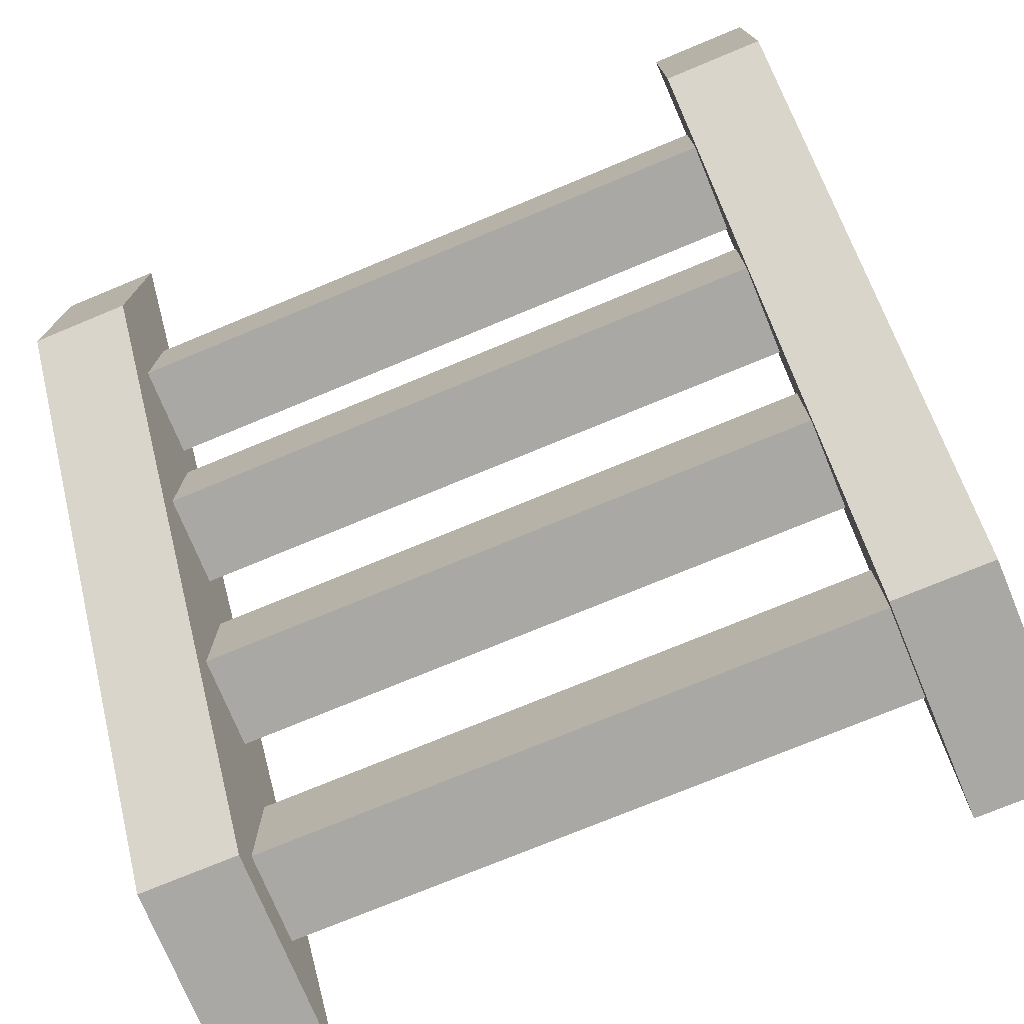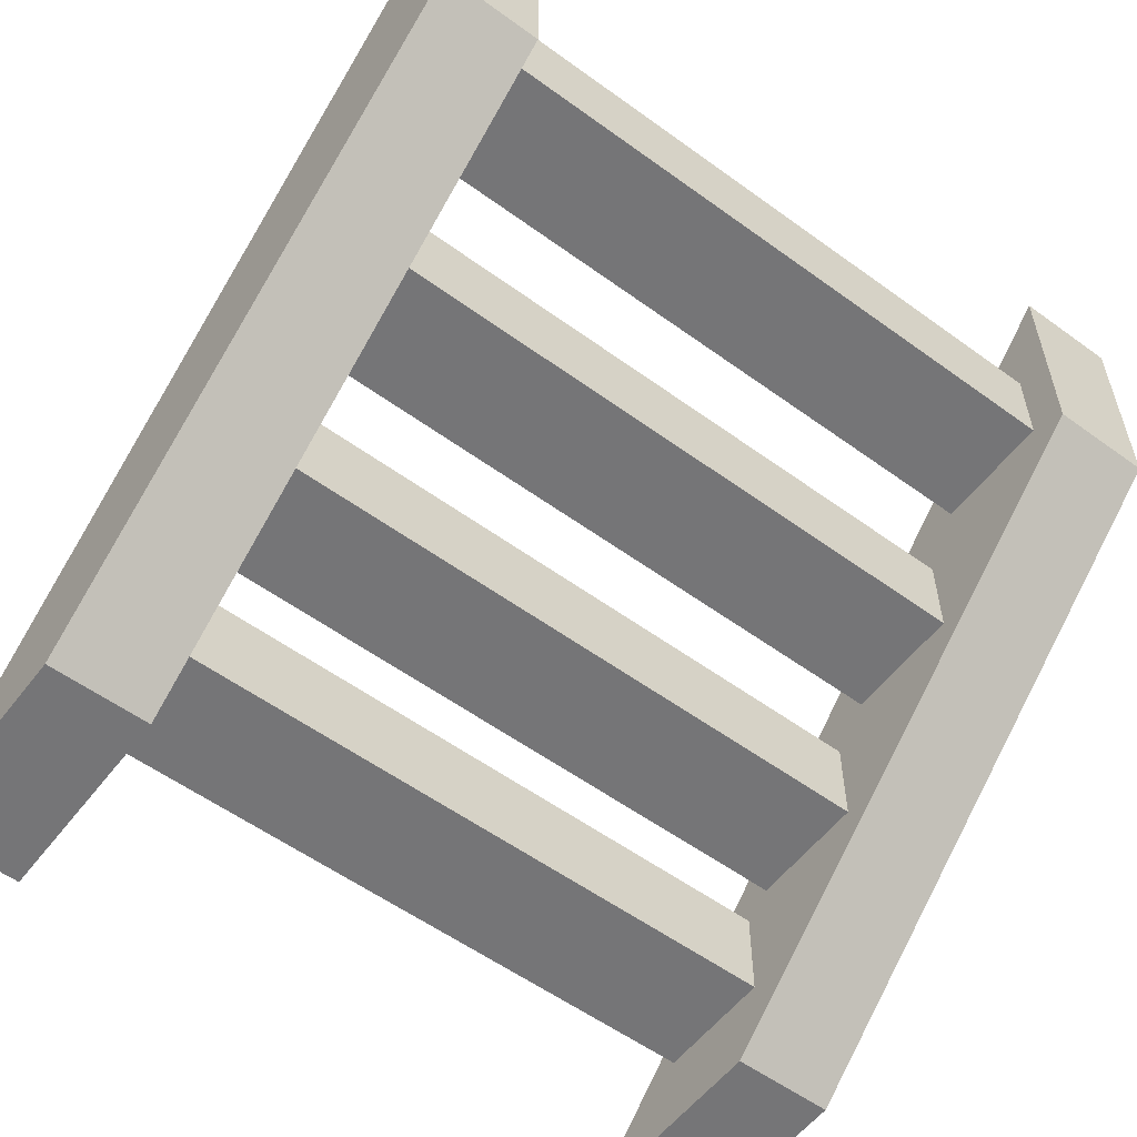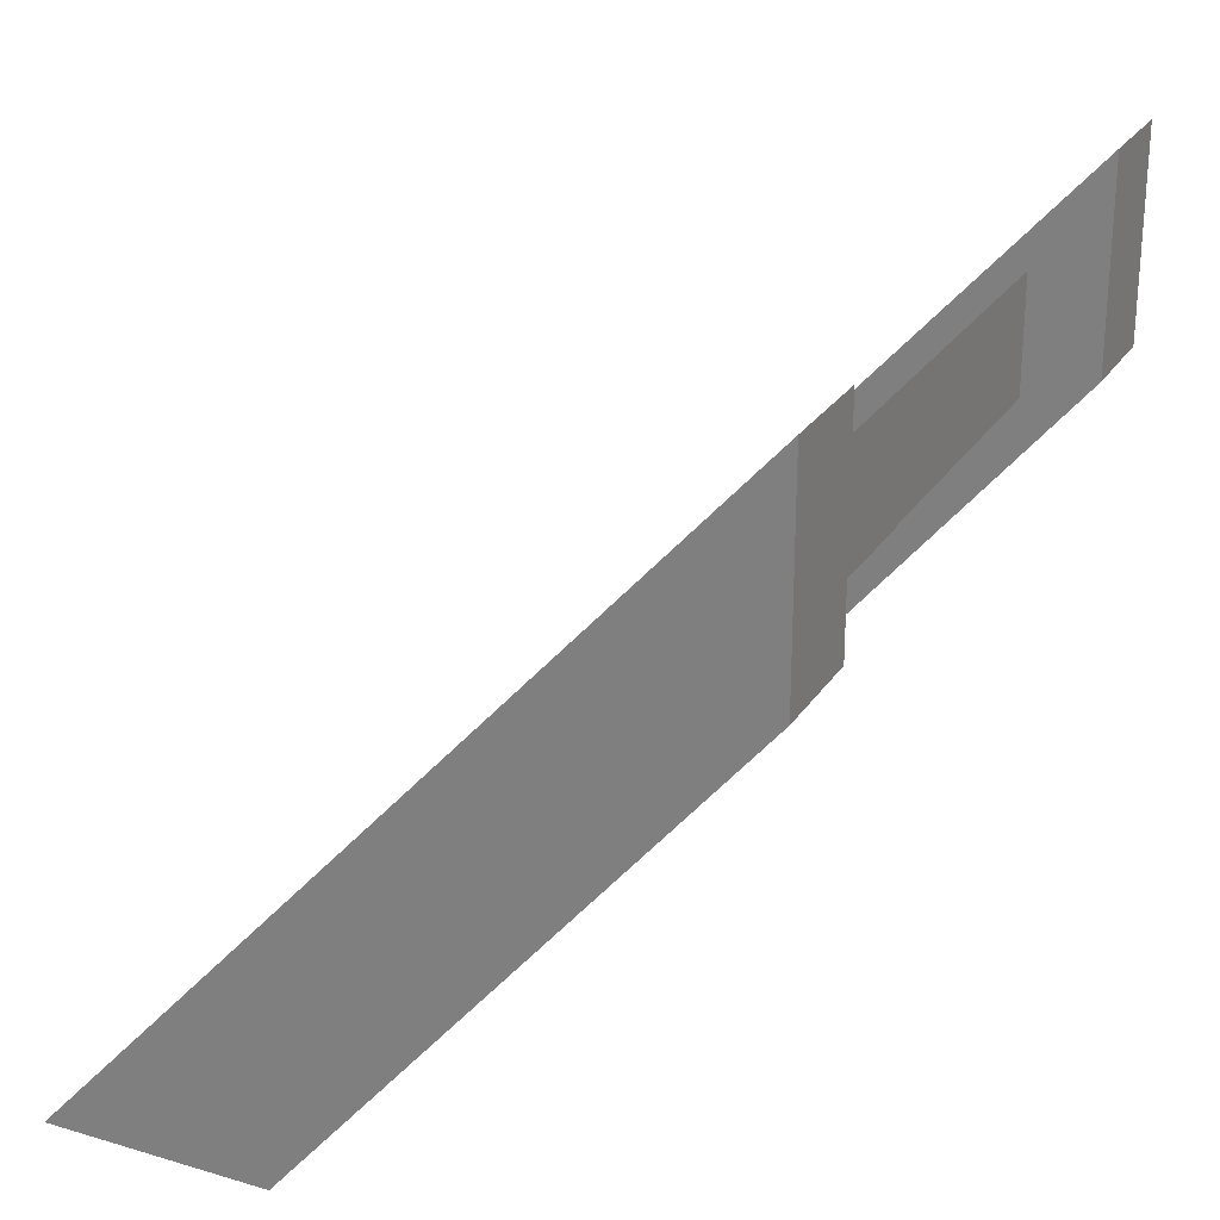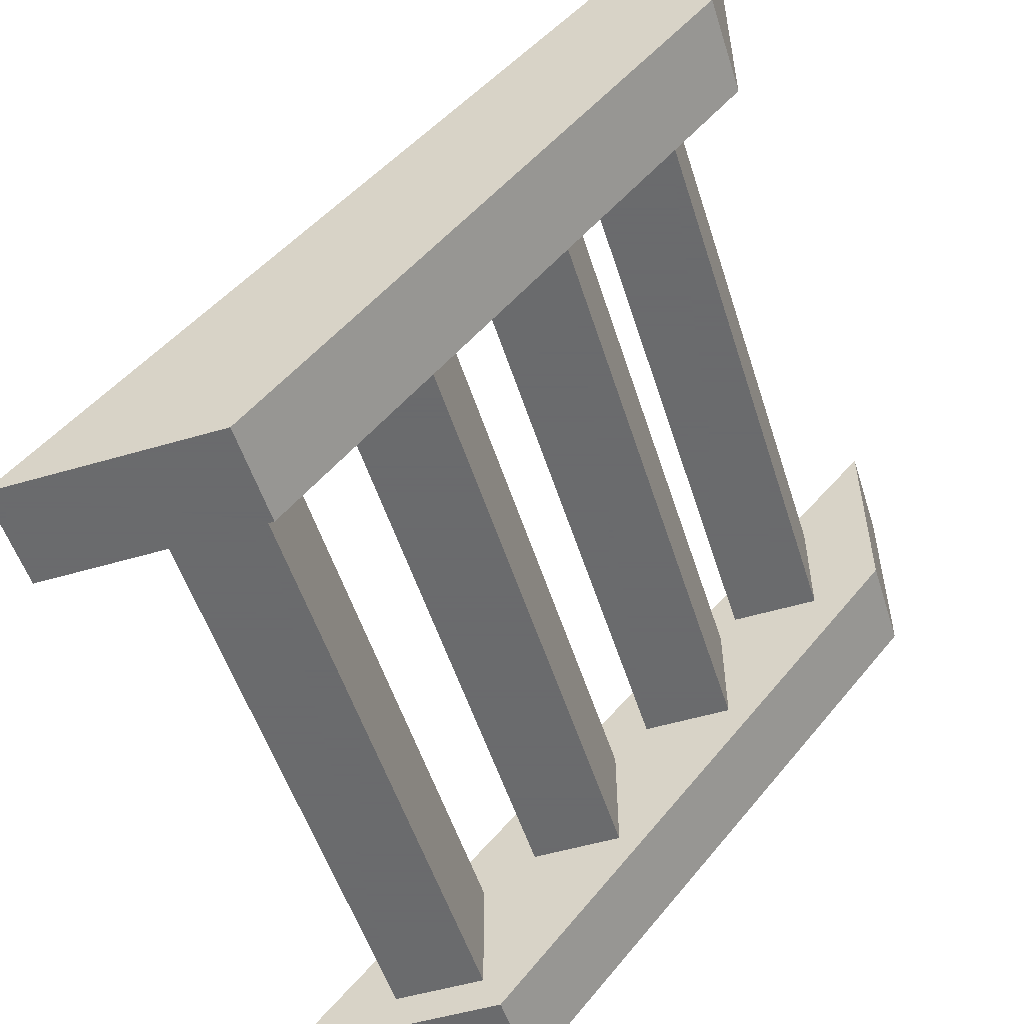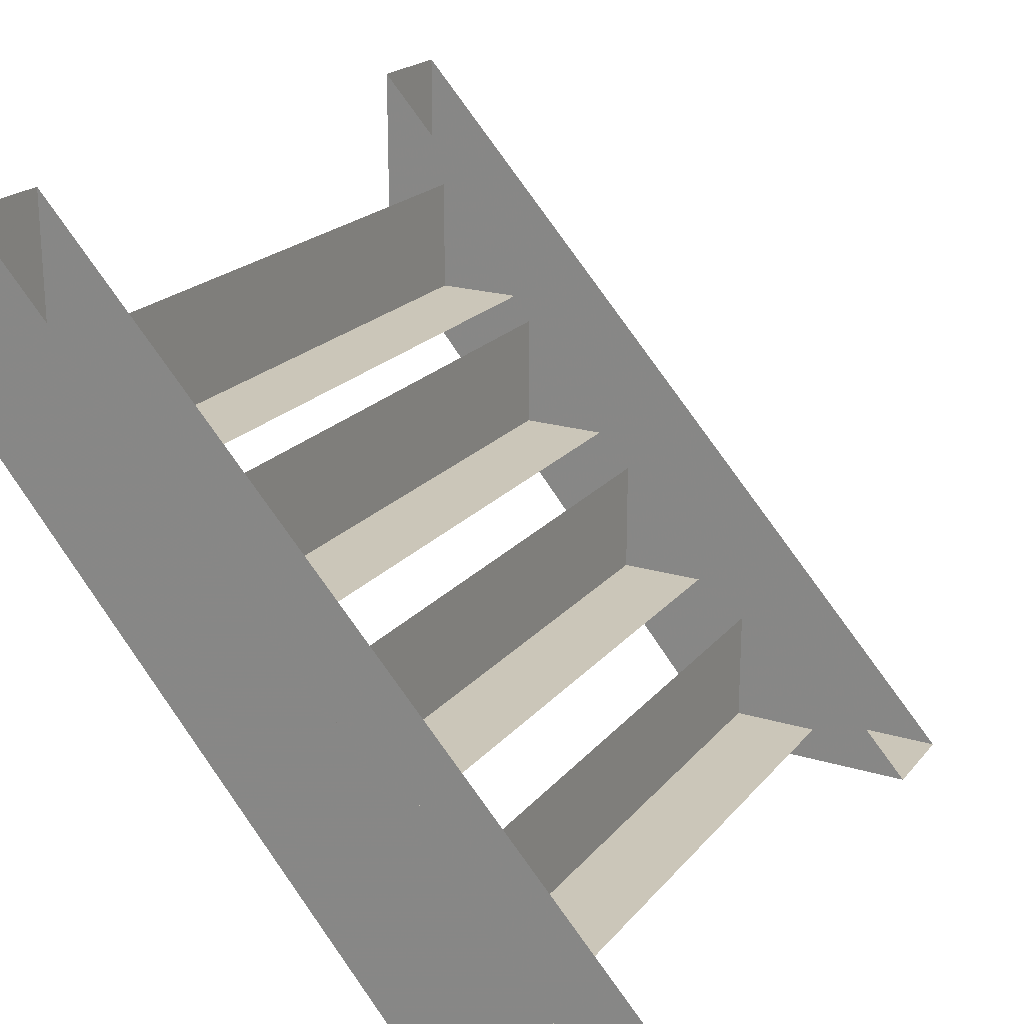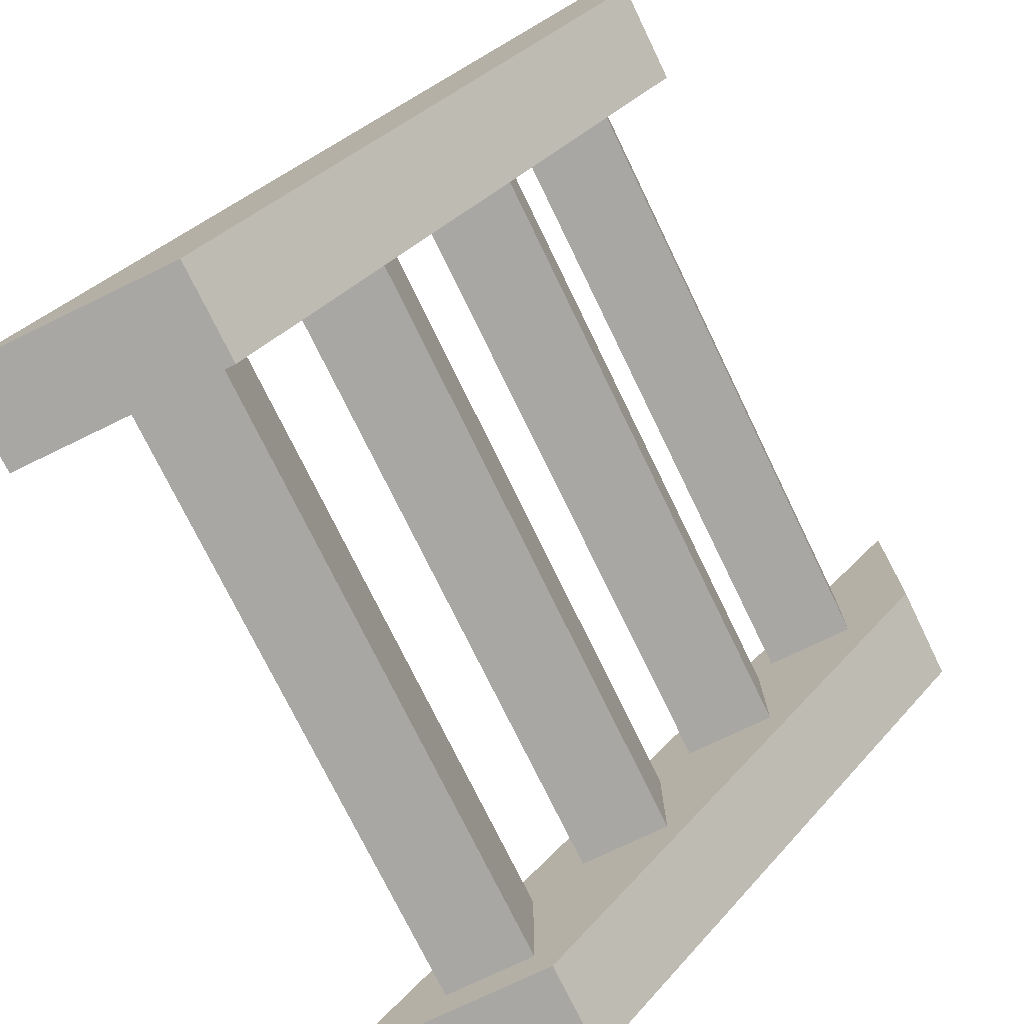
<metadata>
{"format":"obj","ext":"obj","renderer":"f3d","projection":"perspective","resolution":1024,"background":"white","views":[{"elev":-74.9,"azim":-157.5,"up":"+Y"},{"elev":-56.6,"azim":-37.2,"up":"+Z"},{"elev":25.2,"azim":115.4,"up":"+Y"},{"elev":-53.2,"azim":107.5,"up":"+Y"},{"elev":21.0,"azim":-61.6,"up":"+Y"},{"elev":-74.5,"azim":115.9,"up":"+Y"}]}
</metadata>
<code>
o object/ships_ladder/base
v 45 -80 8
v 45 -80 -16
v 45 -23 -64
v 45 0 -64
v 34 0 -64
v 34 -23 -64
v 34 -80 -16
v 34 -80 8
v -34 -80 8
v -34 -80 -16
v -34 -23 -64
v -34 0 -64
v -45 0 -64
v -45 -23 -64
v -45 -80 -16
v -45 -80 8
v 34 -26 -56
v 34 -26 -46
v -34 -26 -46
v -34 -26 -56
v 34 -13 -56
v -34 -13 -56
v 34 -42 -44
v 34 -42 -34
v -34 -42 -34
v -34 -42 -44
v 34 -29 -44
v -34 -29 -44
v 34 -59 -30
v 34 -59 -20
v -34 -59 -20
v -34 -59 -30
v 34 -46 -30
v -34 -46 -30
v 34 -76 -14
v 34 -76 -4
v -34 -76 -4
v -34 -76 -14
v 34 -63 -14
v -34 -63 -14
f 1 2 3
f 1 3 4
f 4 3 5
f 5 3 6
f 5 6 7
f 5 7 8
f 8 7 1
f 1 7 2
f 2 7 6
f 2 6 3
f 9 10 11
f 9 11 12
f 12 11 13
f 13 11 14
f 13 14 15
f 13 15 16
f 16 15 9
f 9 15 10
f 10 15 14
f 10 14 11
f 17 18 19
f 17 19 20
f 17 20 21
f 21 20 22
f 23 24 25
f 23 25 26
f 23 26 27
f 27 26 28
f 29 30 31
f 29 31 32
f 29 32 33
f 33 32 34
f 35 36 37
f 35 37 38
f 35 38 39
f 39 38 40

</code>
